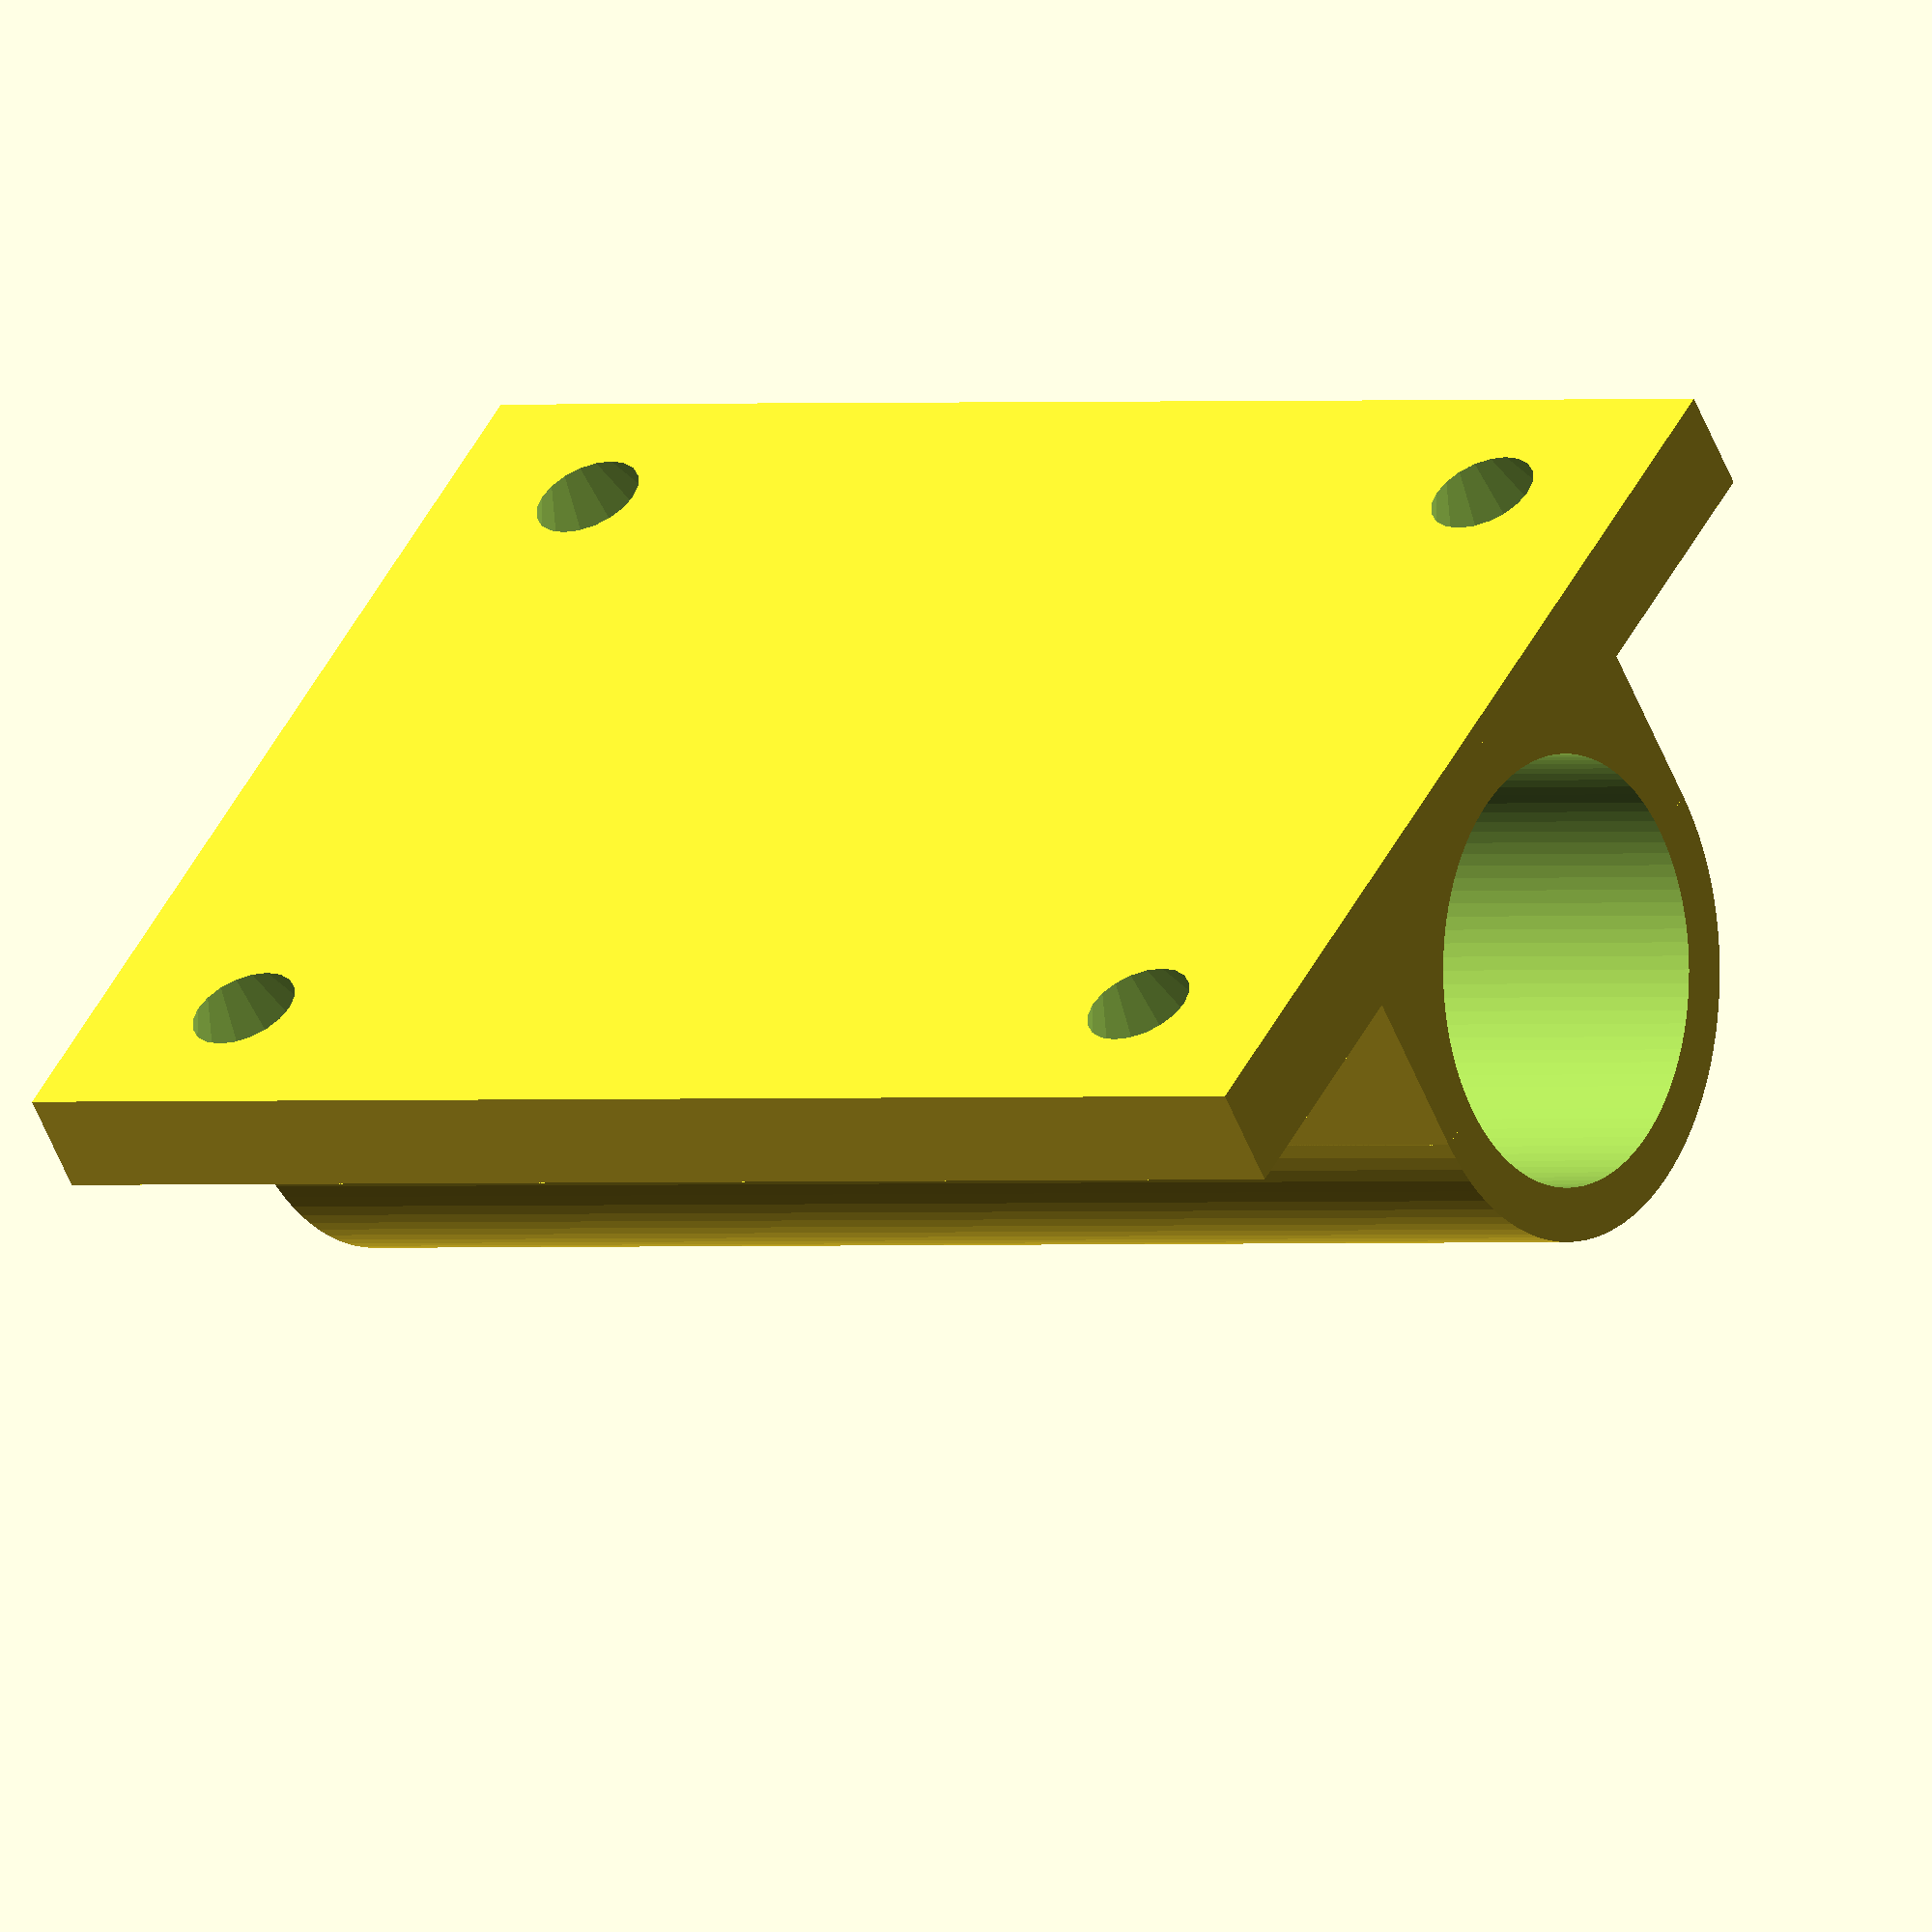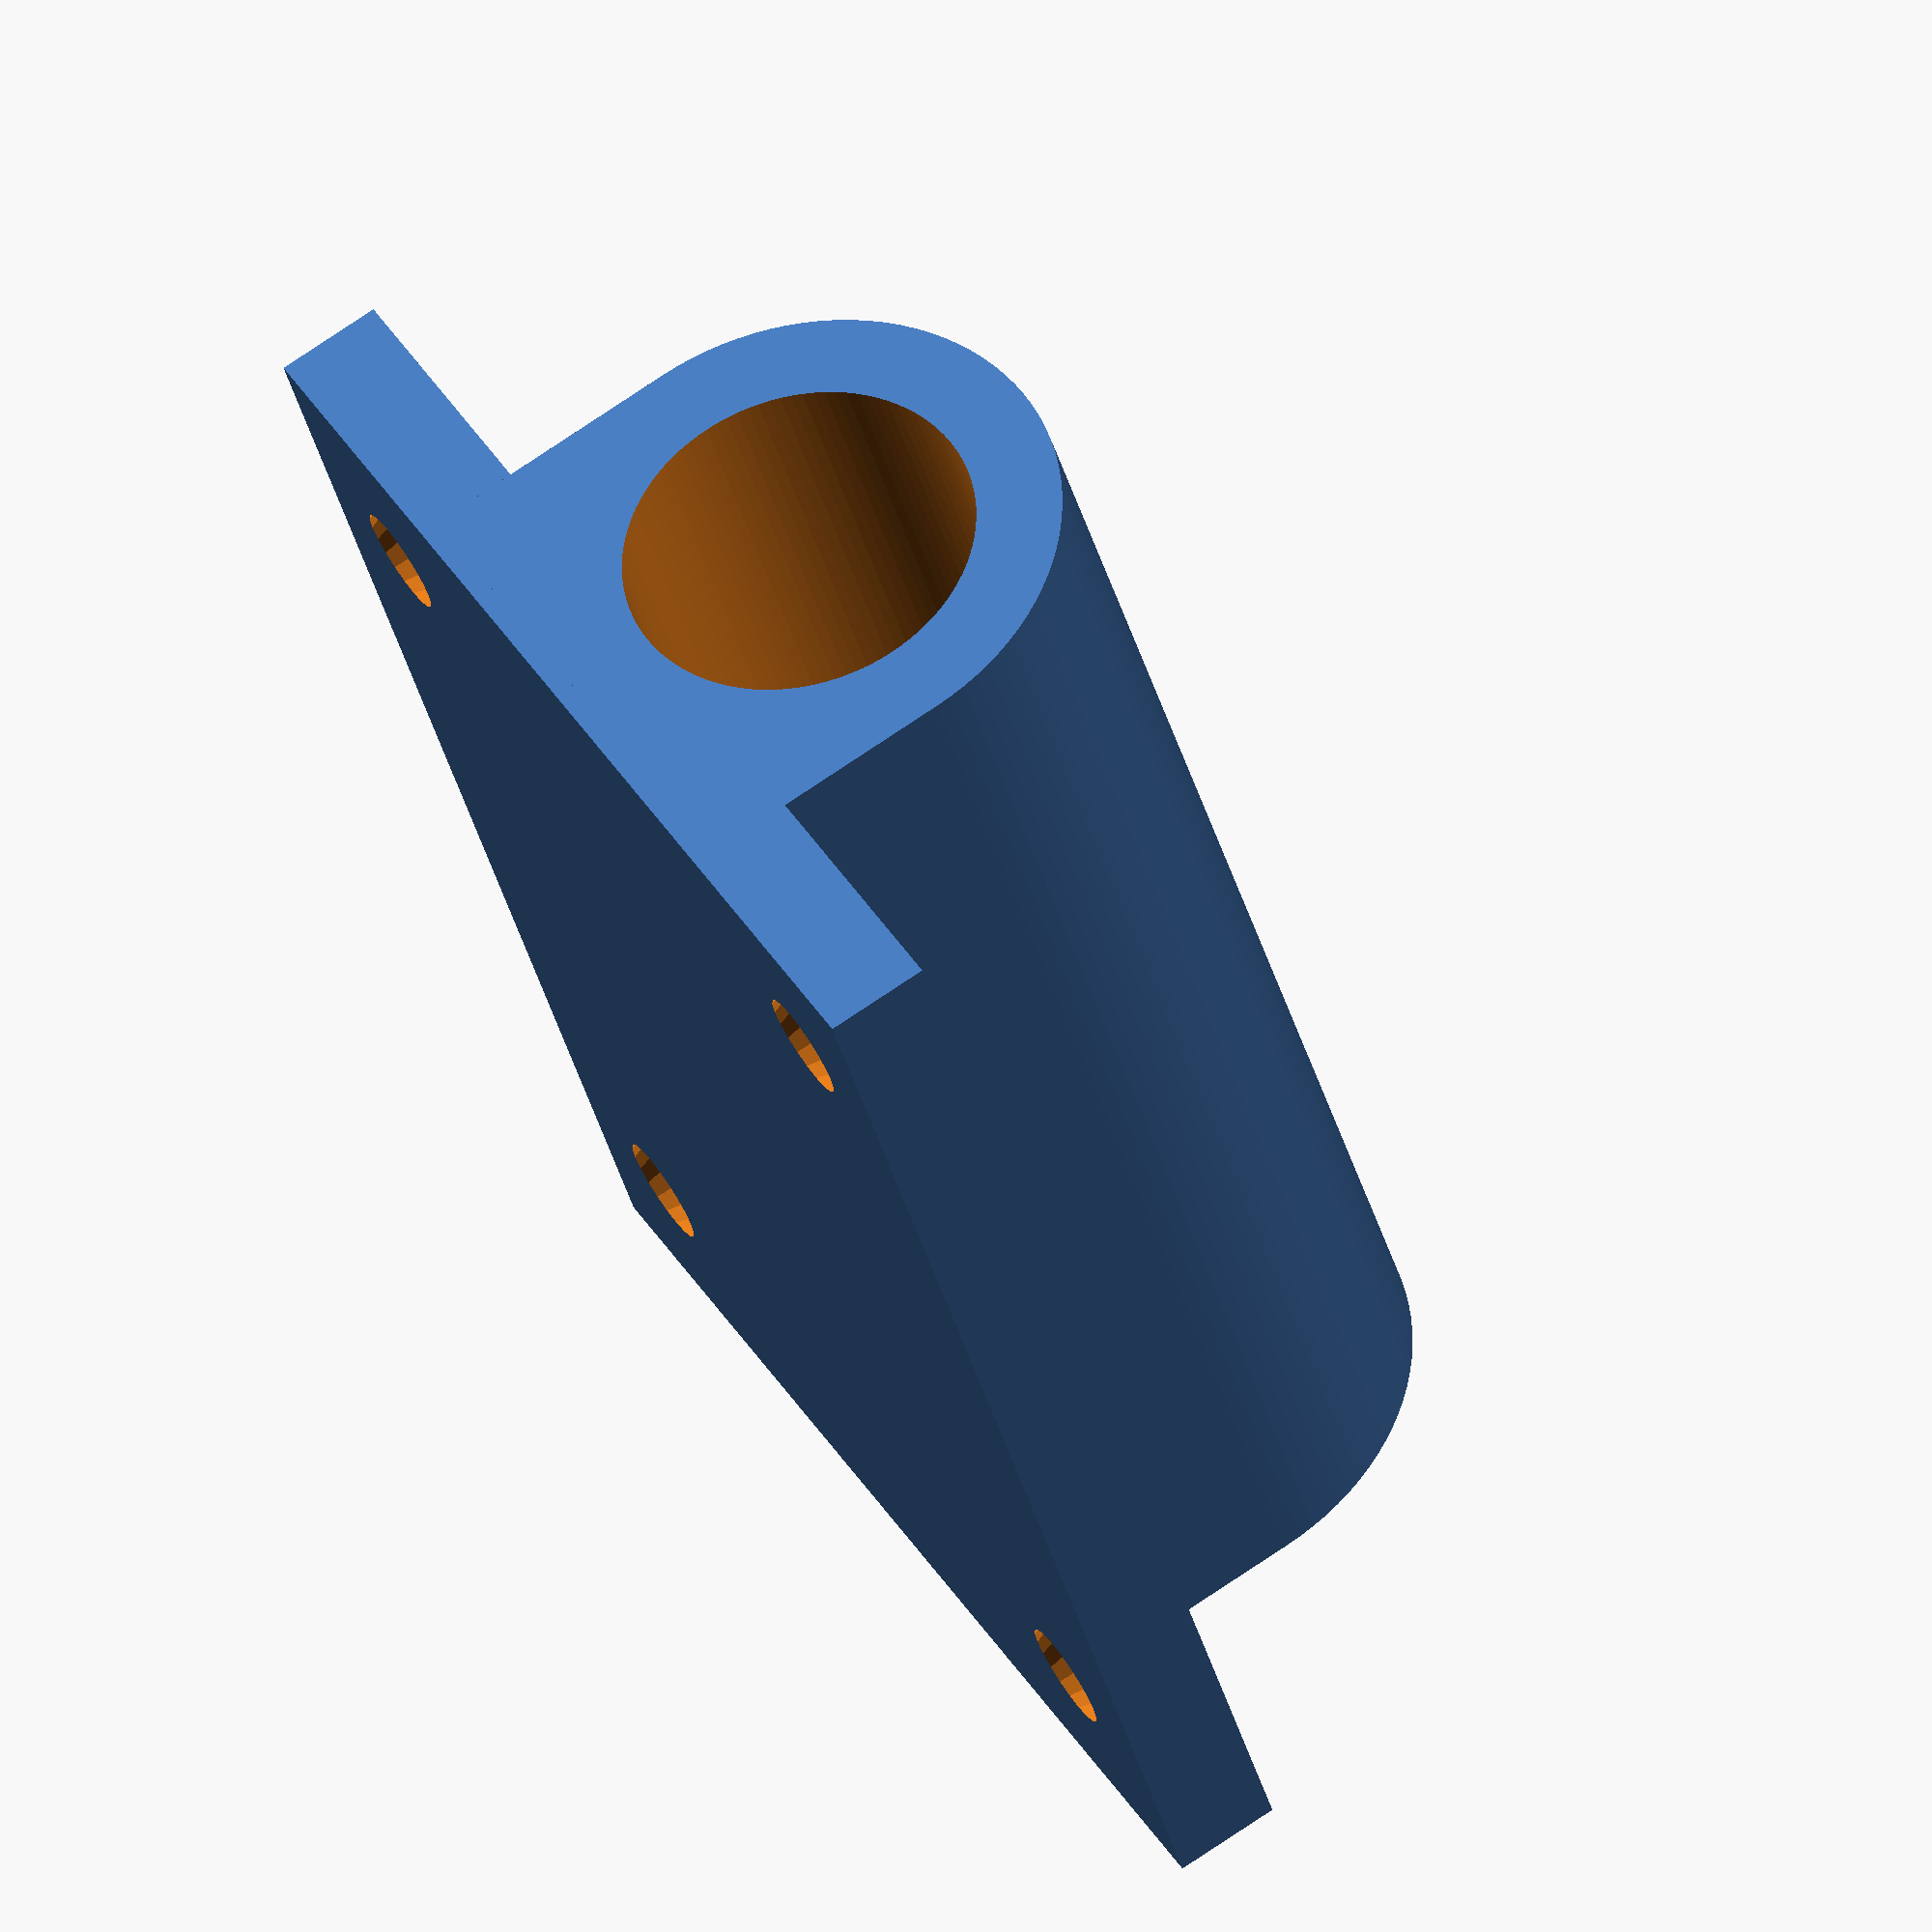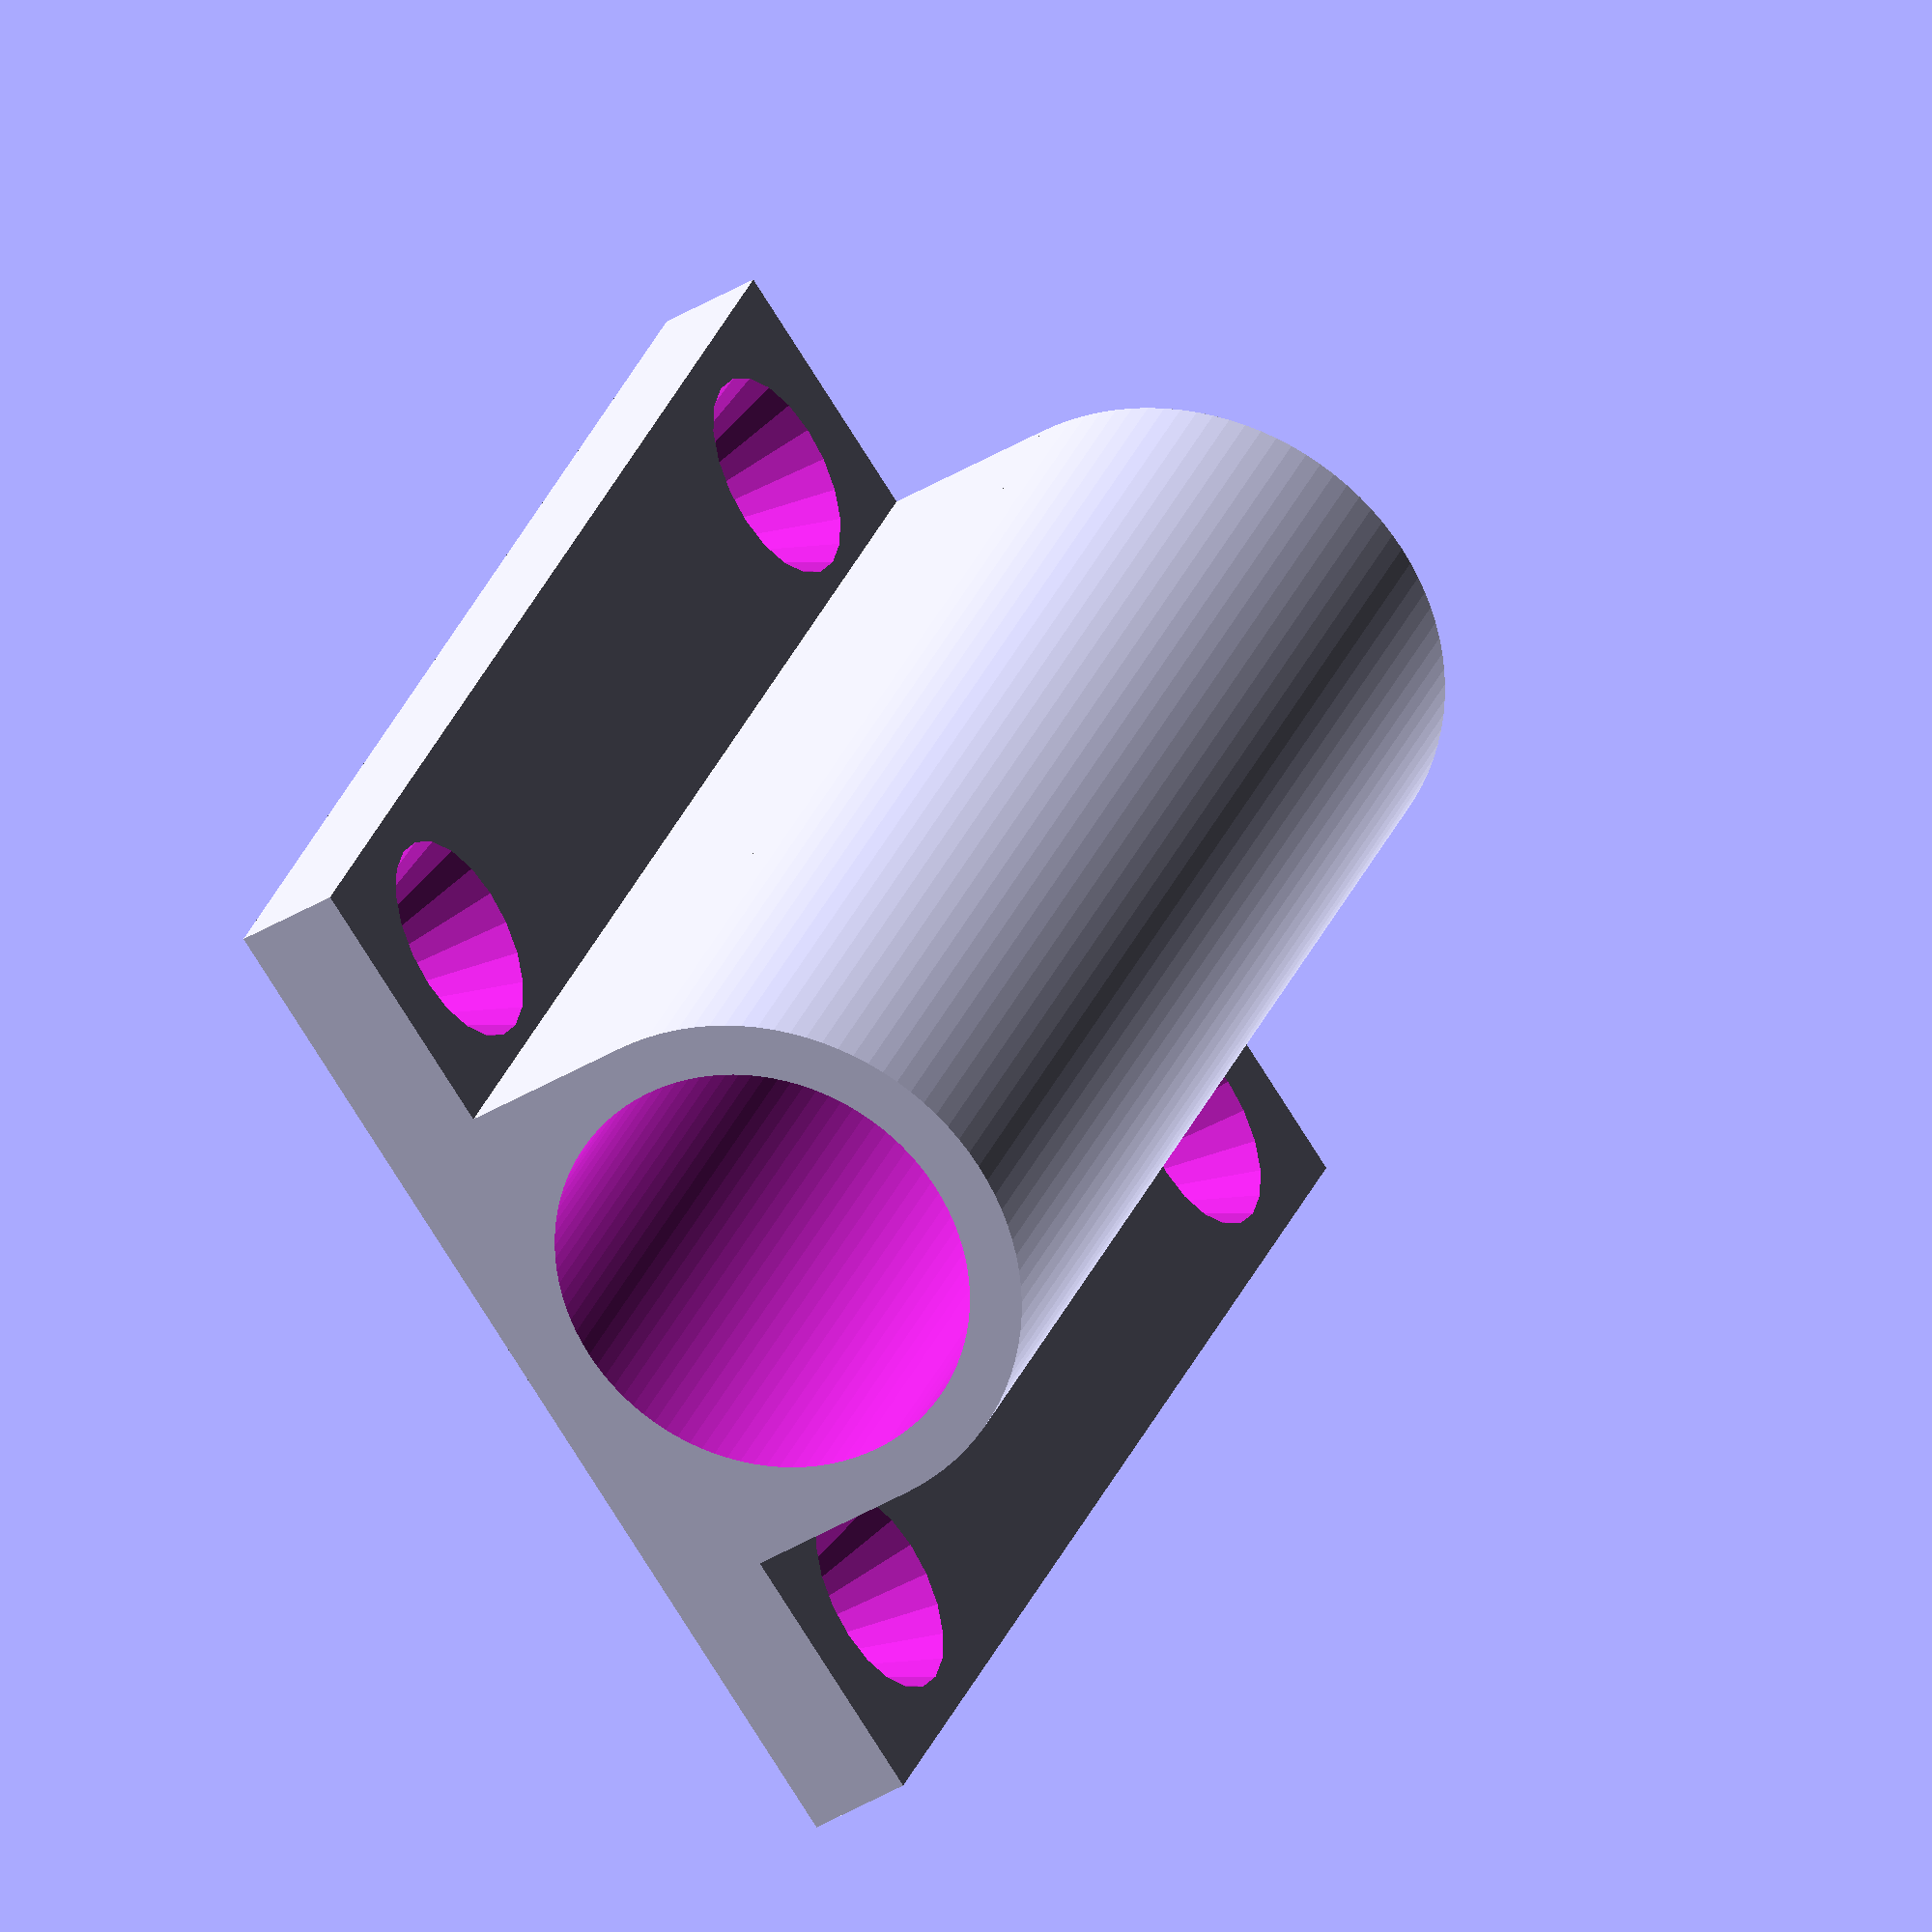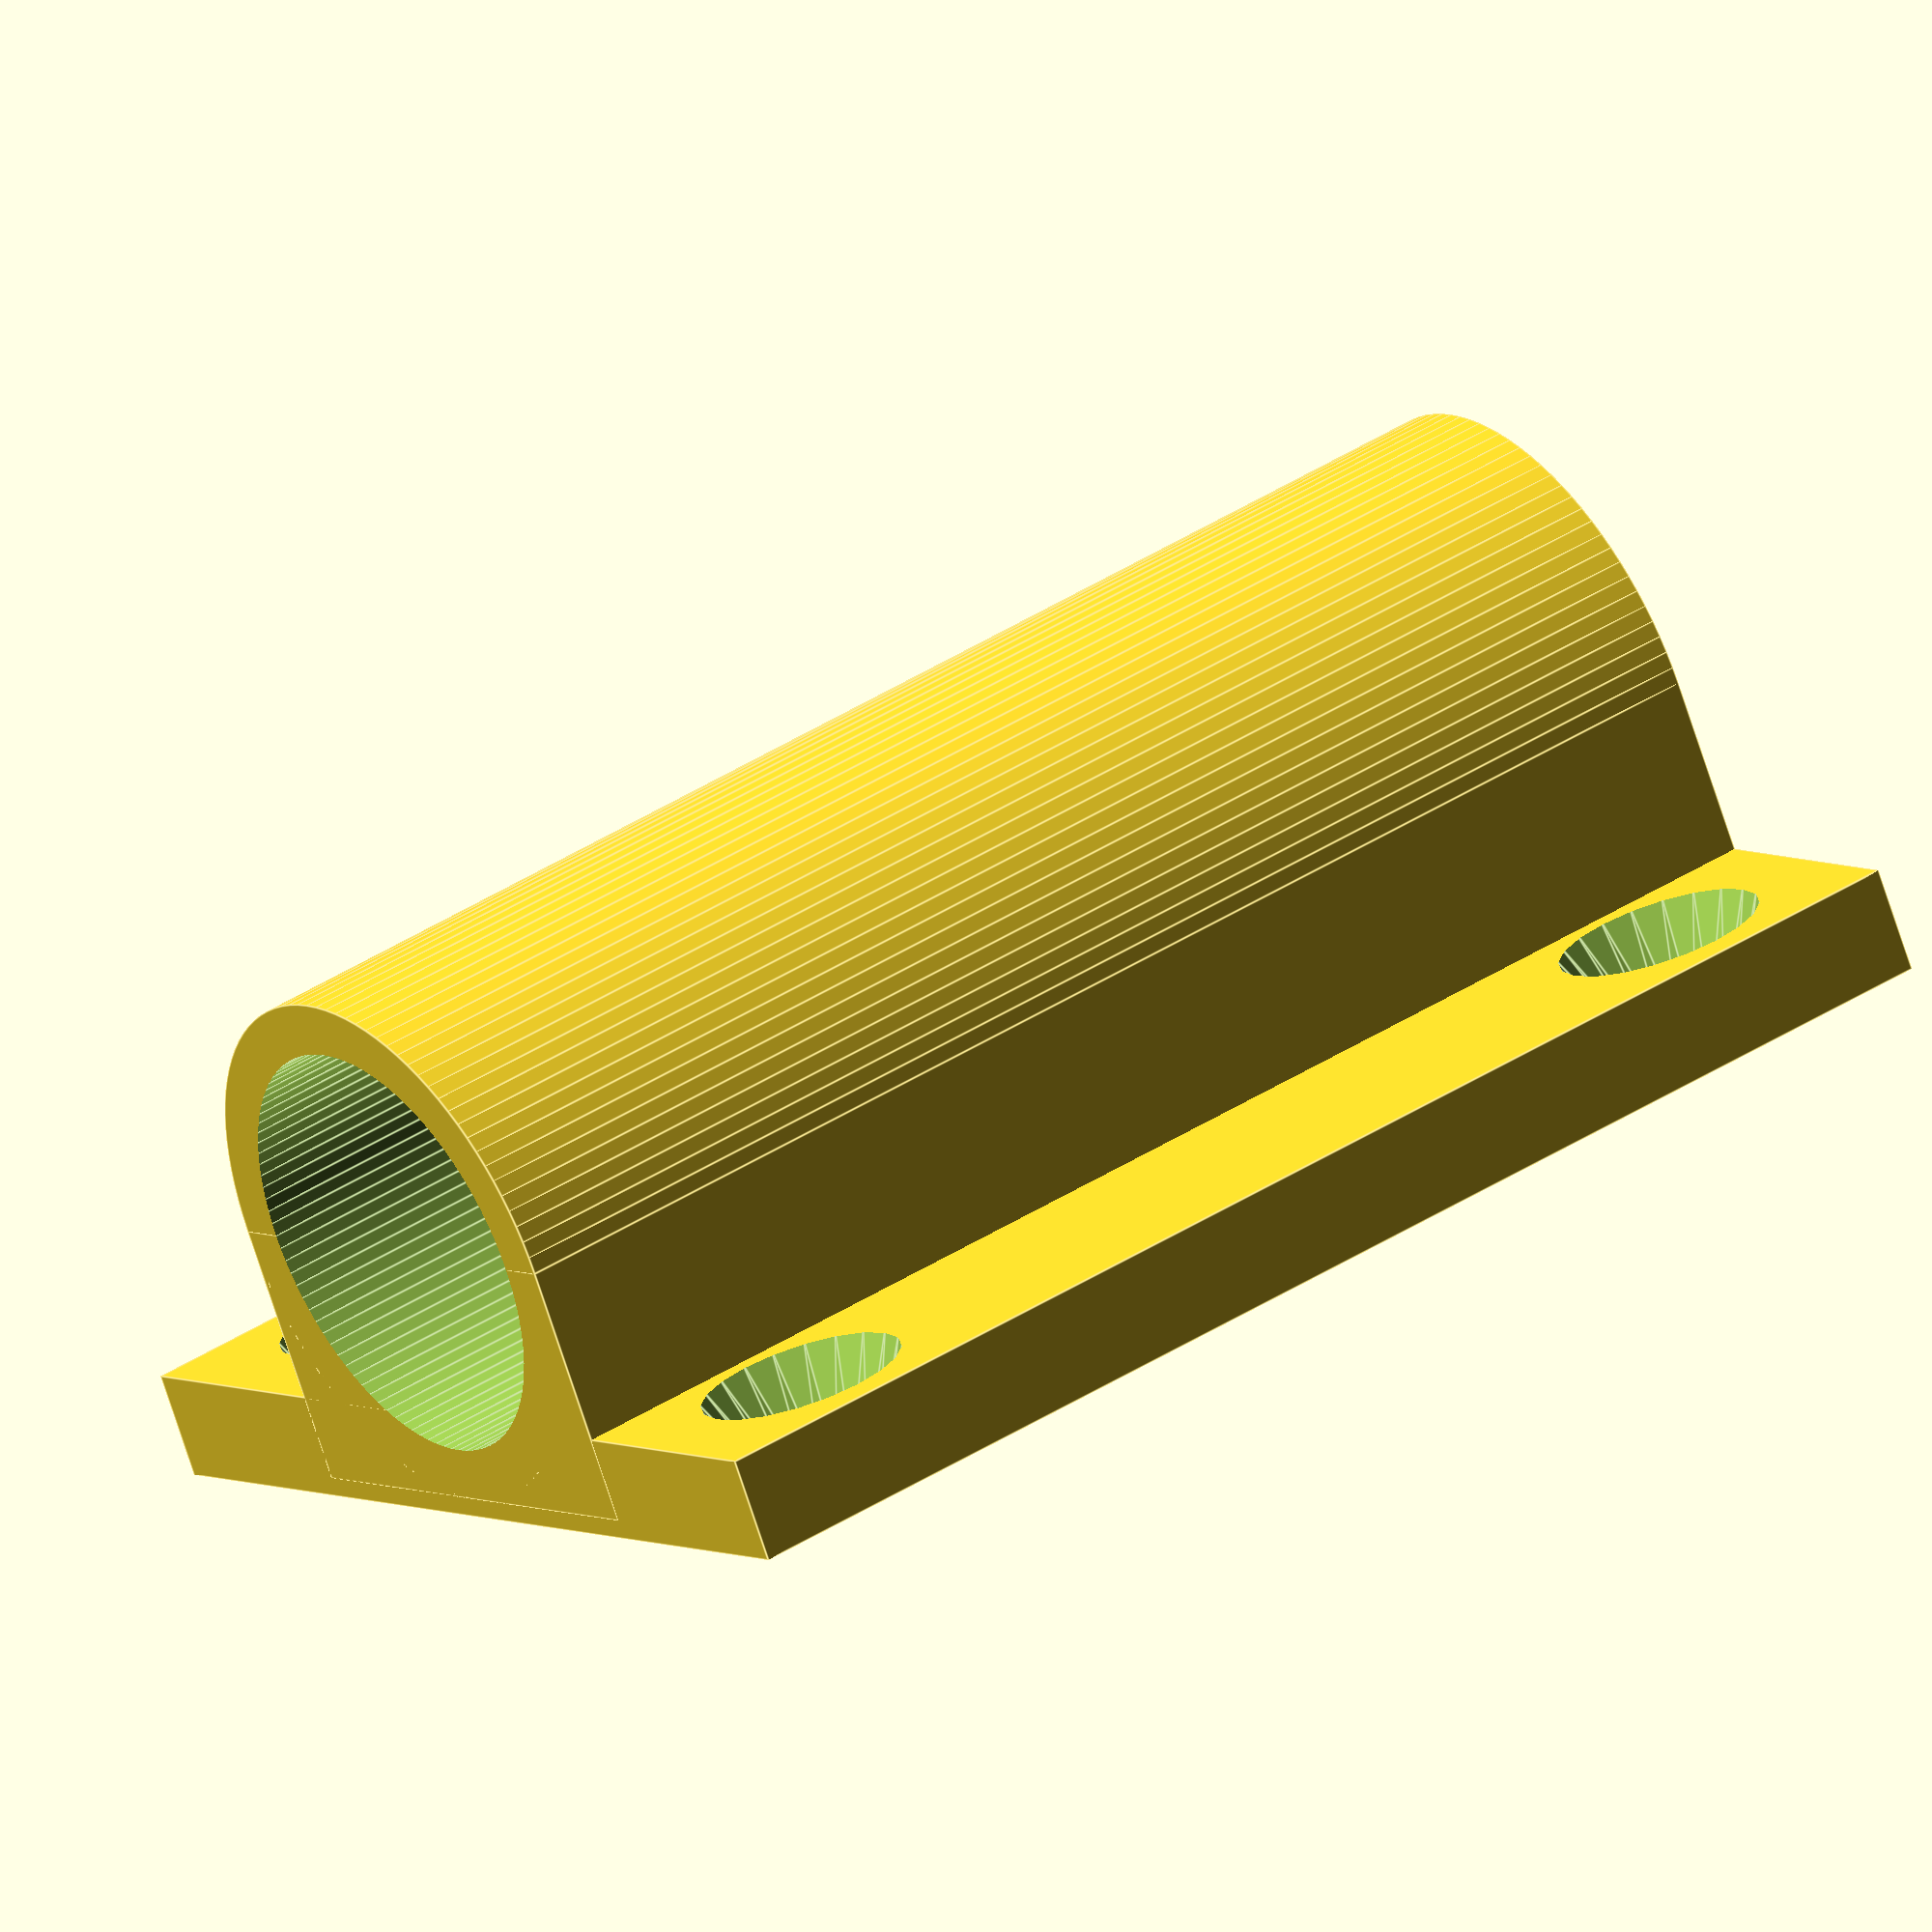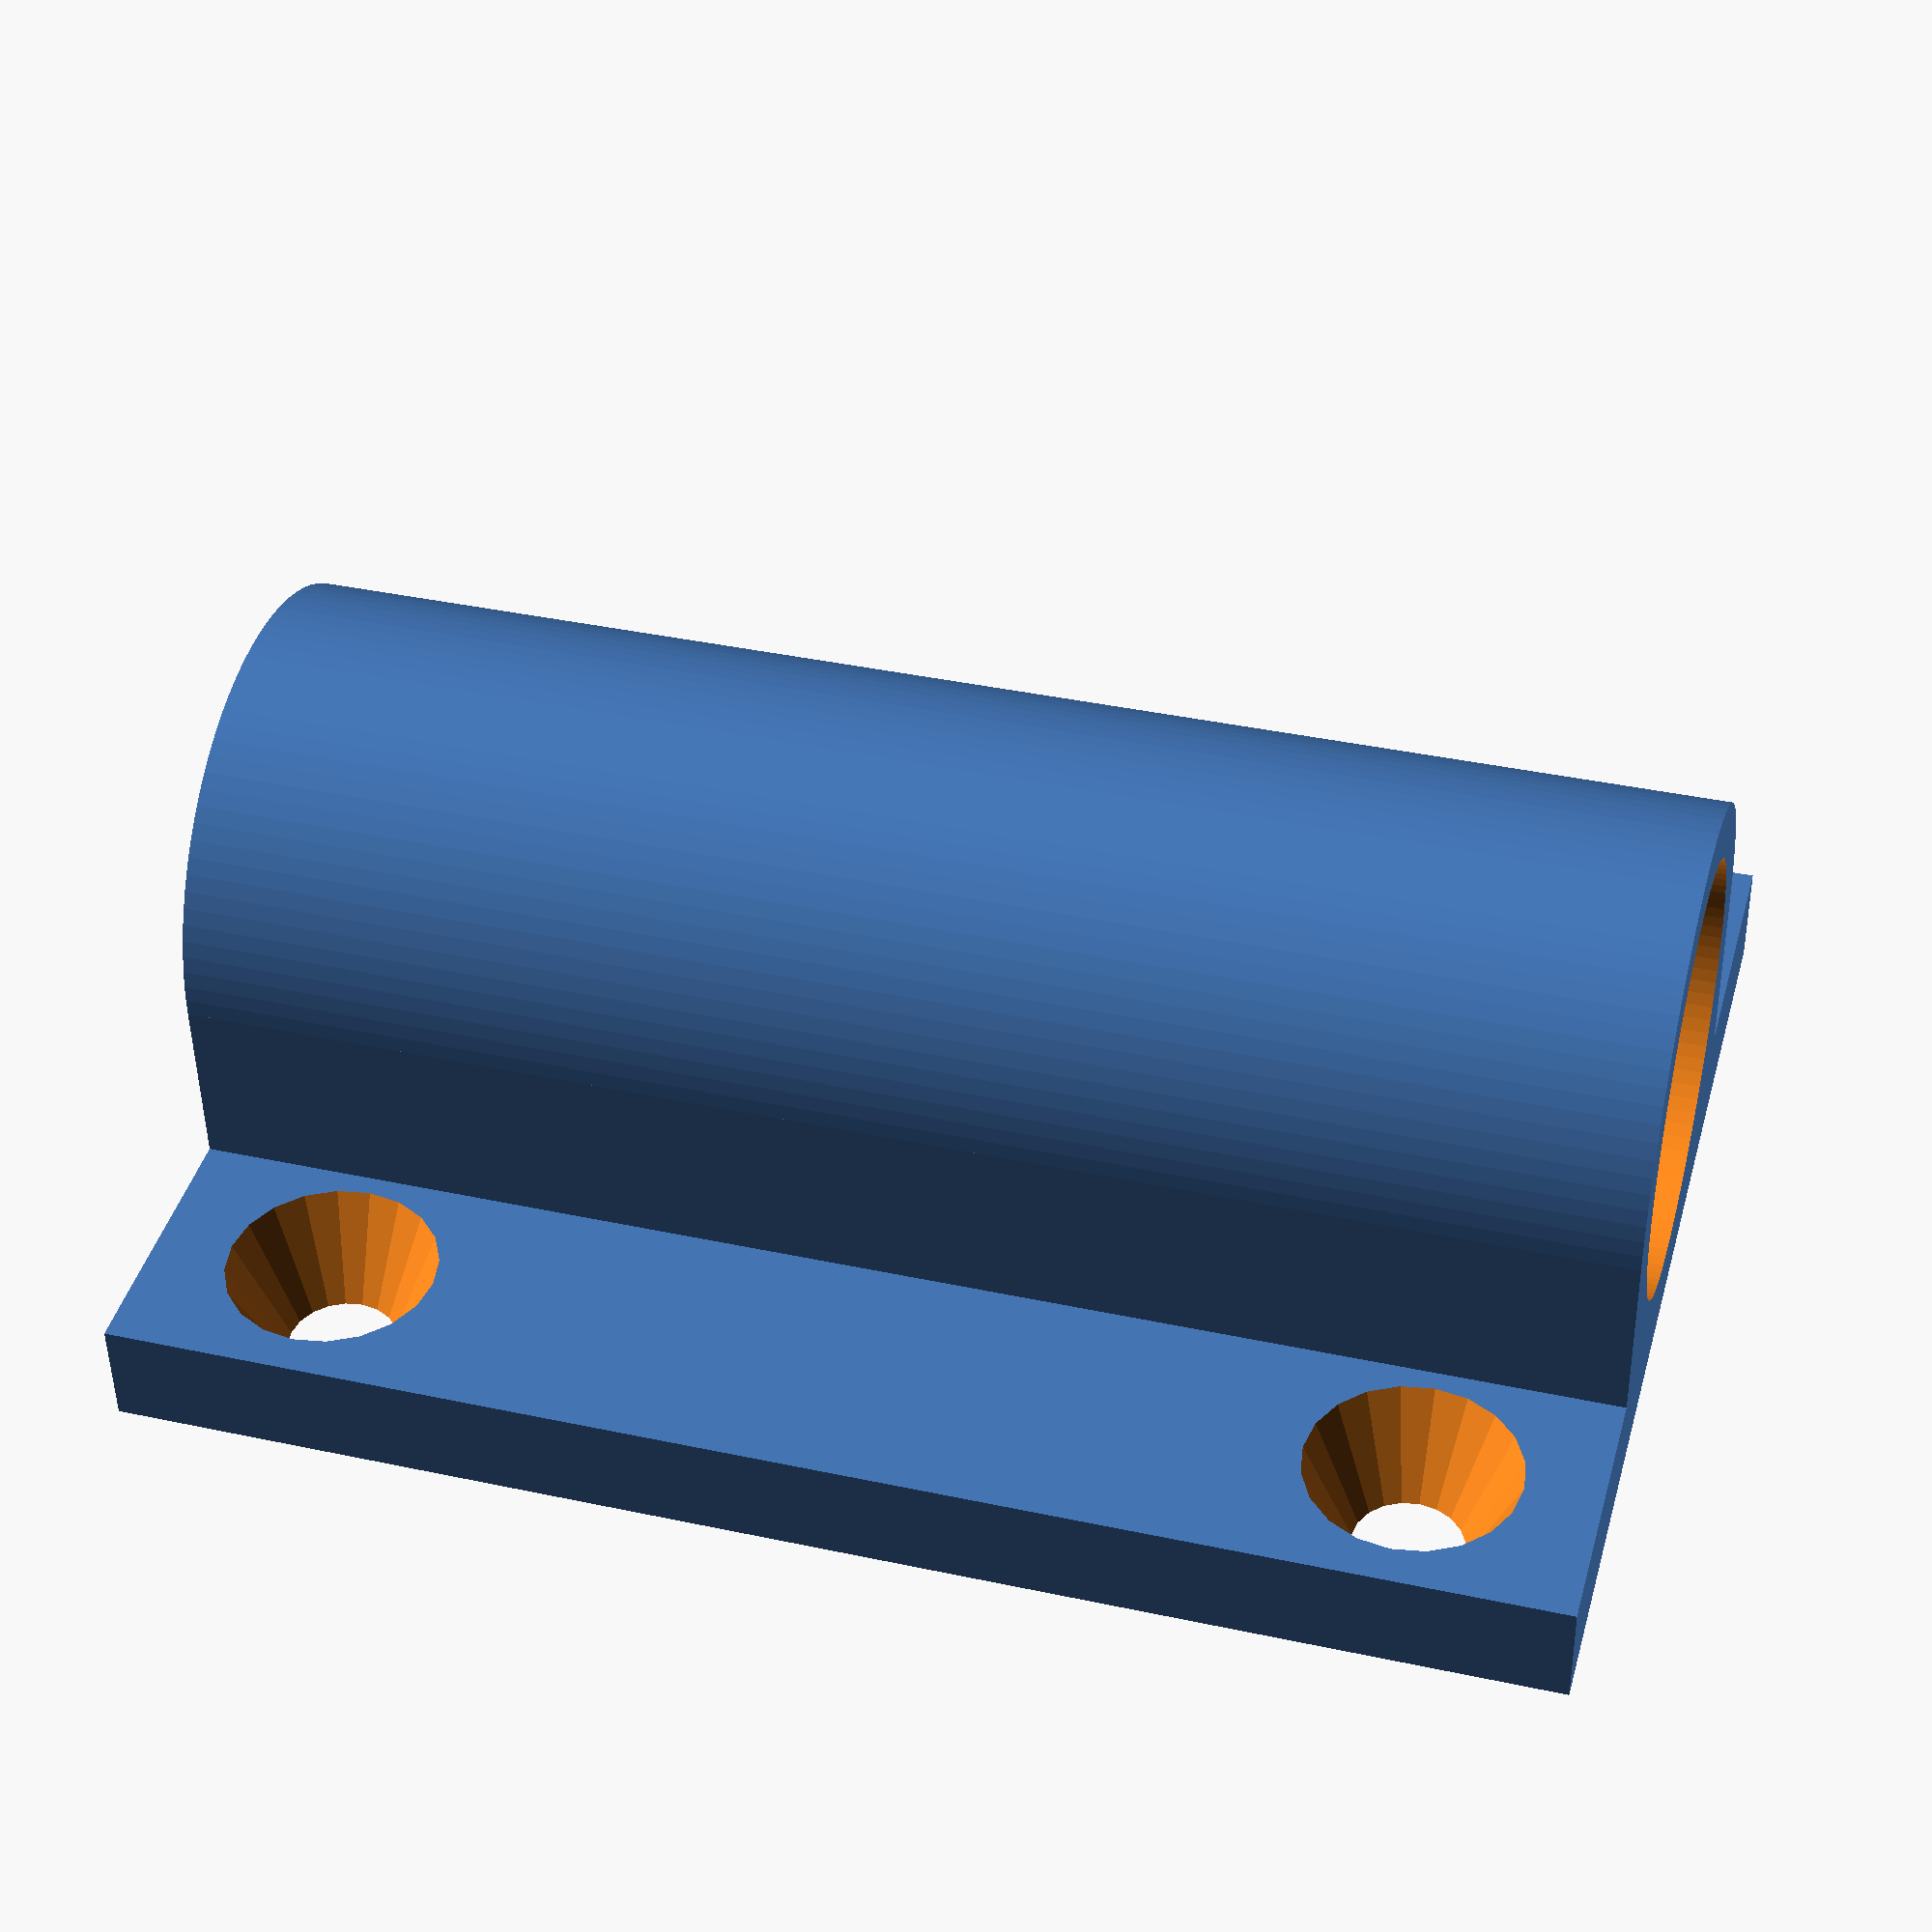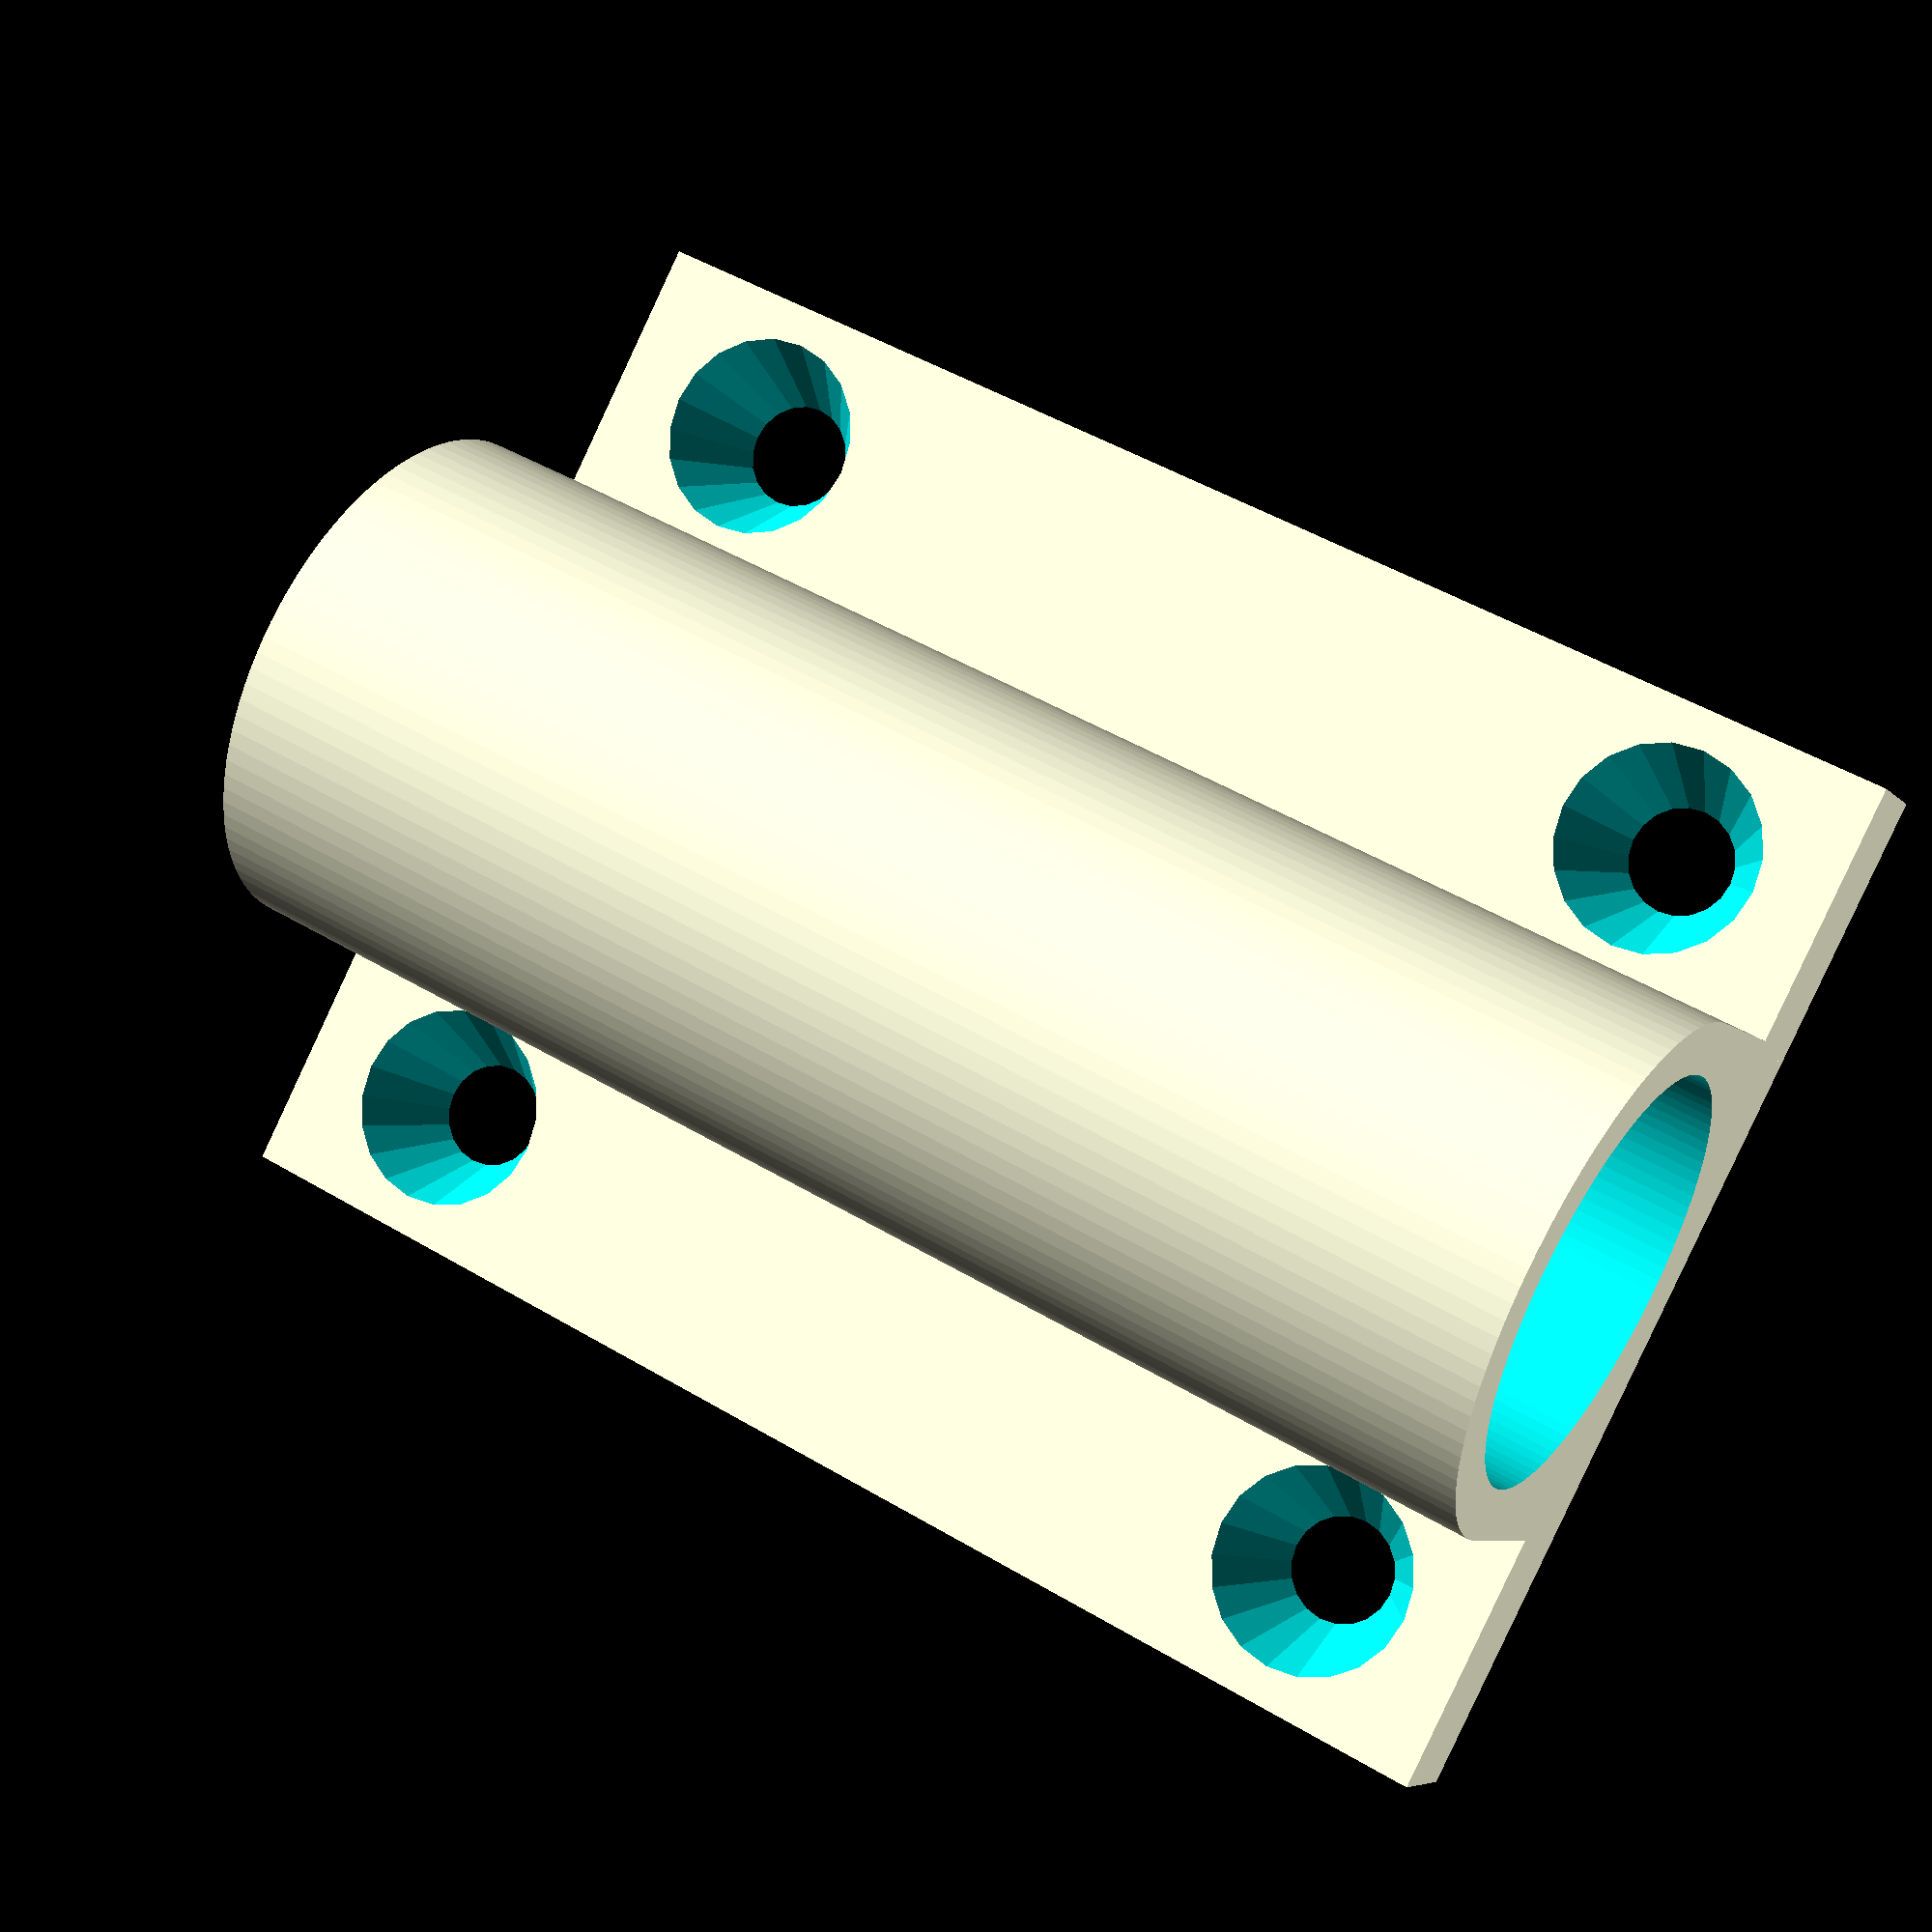
<openscad>
difference()
{
	union()
	{
		cylinder(40,7.5,7.5,$fn=100);
		translate([5.05,-15,0]){cube([3,30,40]);}
		translate([0,-7.5,0]){cube([7.5,15,40]);}
}

	translate([0,0,-.1]){cylinder(20.1,5.05,5.05,$fn=100);}
	translate([0,0,19.9]){cylinder(20.2,6,6,$fn=100);}
	rotate(a=[0,-90,0]){
						translate([5,11,-8.1]){cylinder(3.2,1.5,3,$fn=20);}
						translate([35,11,-8.1]){cylinder(3.2,1.5,3,$fn=20);}
						translate([5,-11,-8.1]){cylinder(3.2,1.5,3,$fn=20);}
						translate([35,-11,-8.1]){cylinder(3.2,1.5,3,$fn=20);}
					}

}


</openscad>
<views>
elev=0.4 azim=229.7 roll=304.5 proj=o view=wireframe
elev=36.7 azim=31.4 roll=194.0 proj=o view=solid
elev=153.5 azim=326.5 roll=163.0 proj=o view=solid
elev=138.2 azim=239.7 roll=127.8 proj=o view=edges
elev=142.3 azim=266.6 roll=254.6 proj=p view=solid
elev=311.6 azim=49.8 roll=303.7 proj=p view=wireframe
</views>
